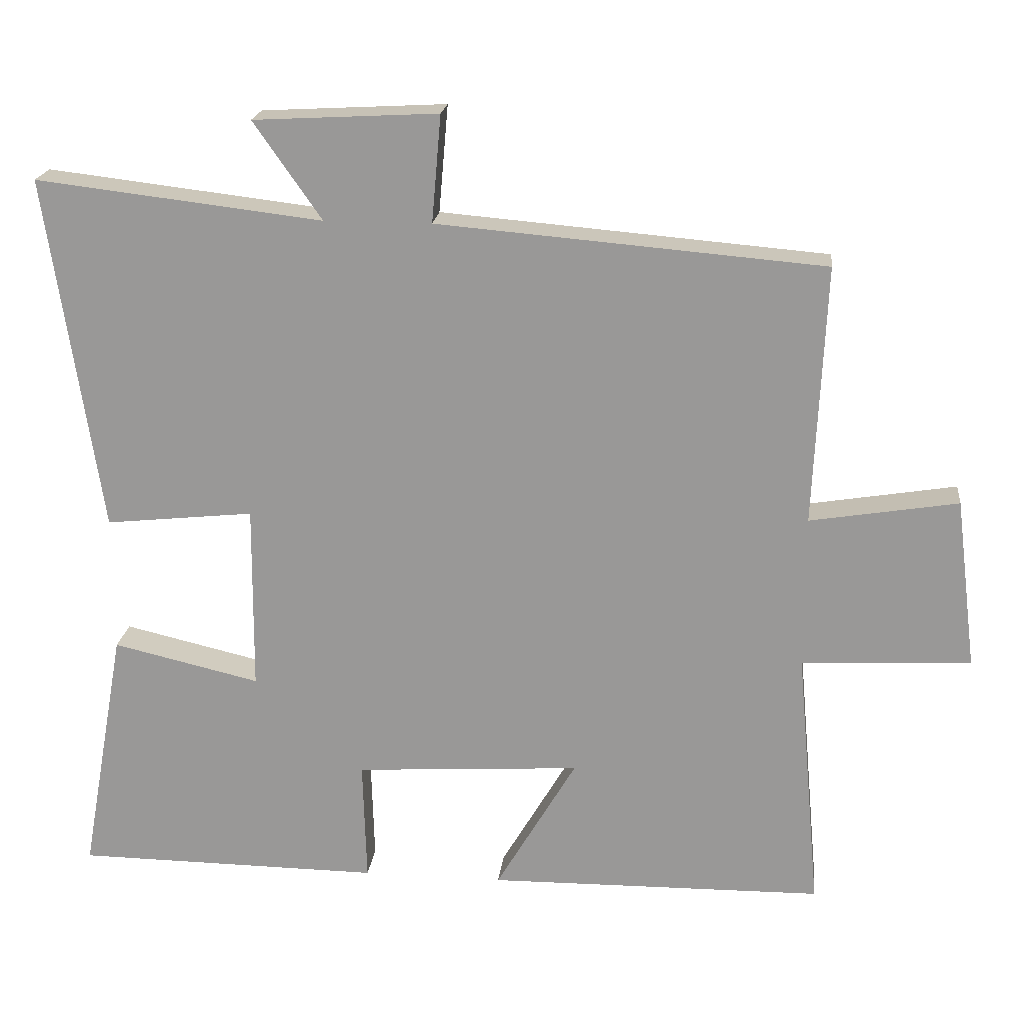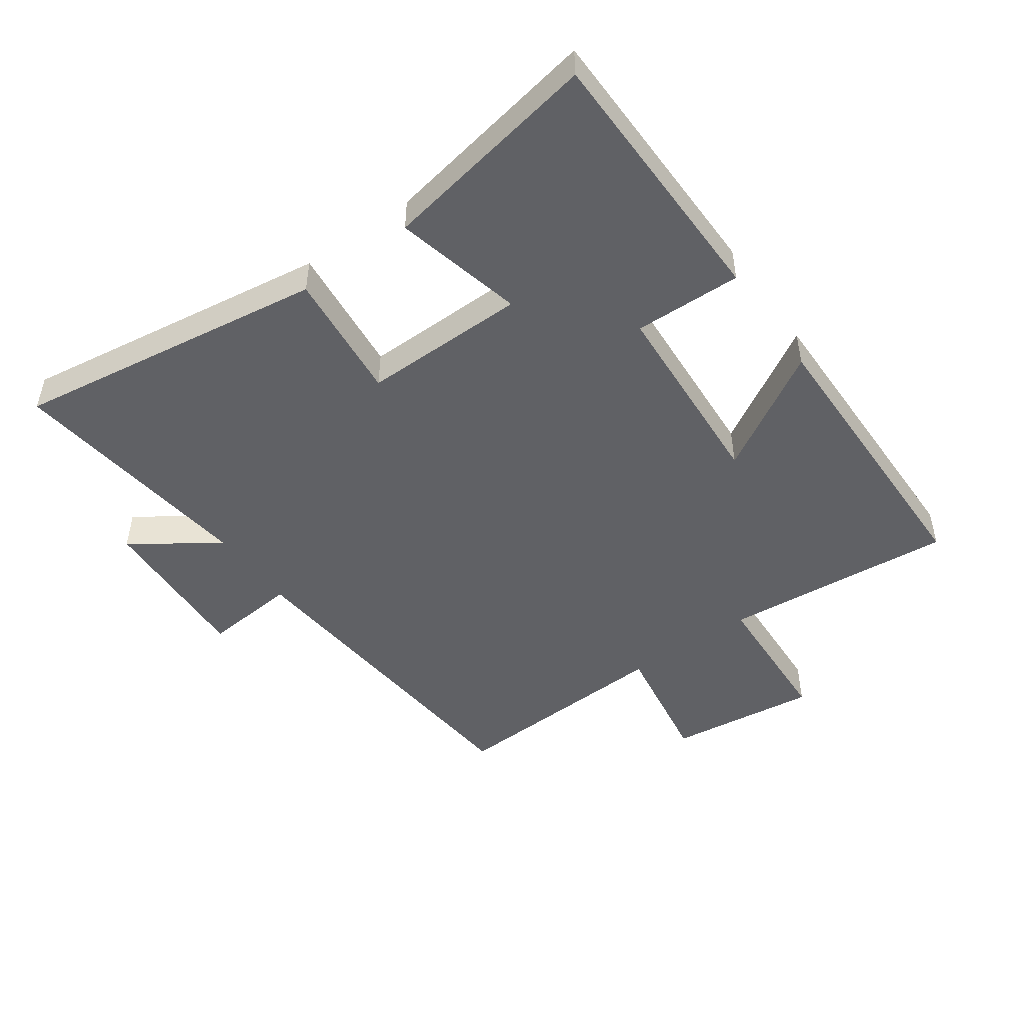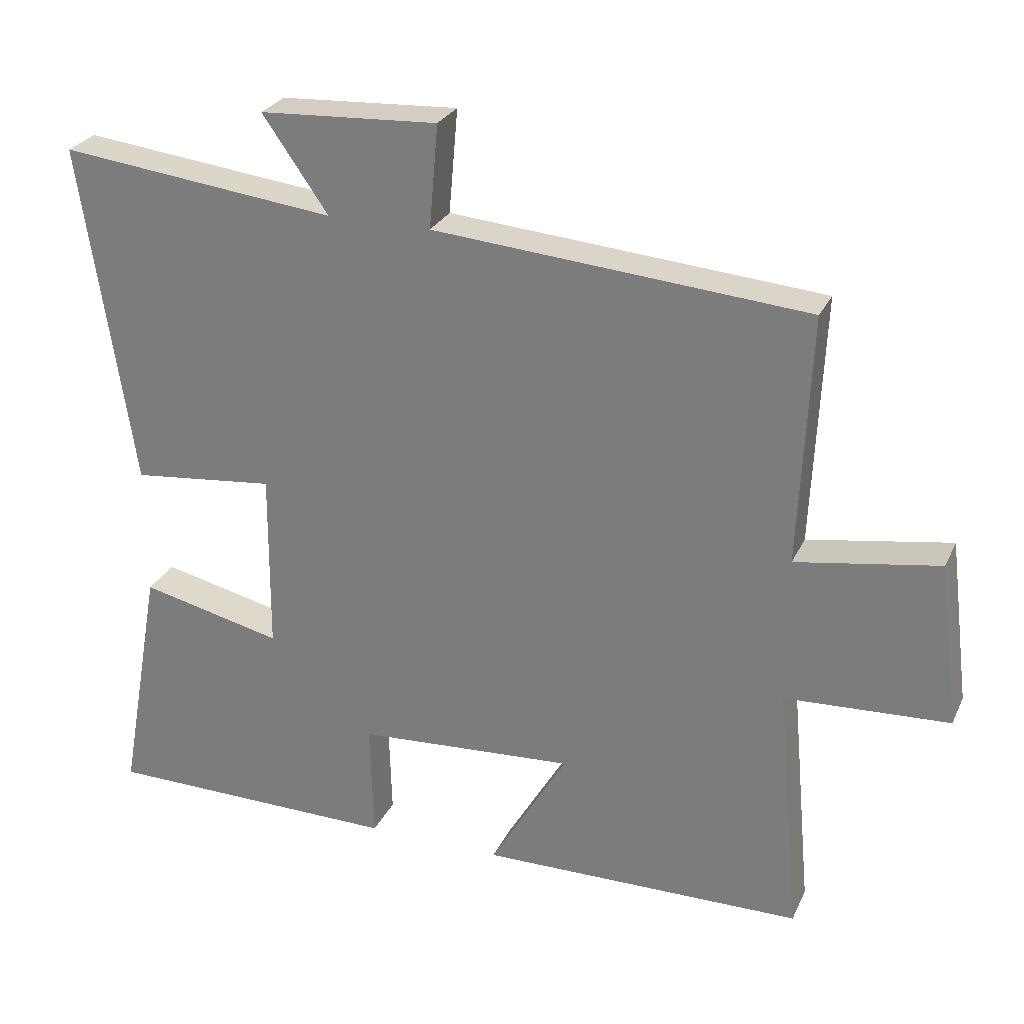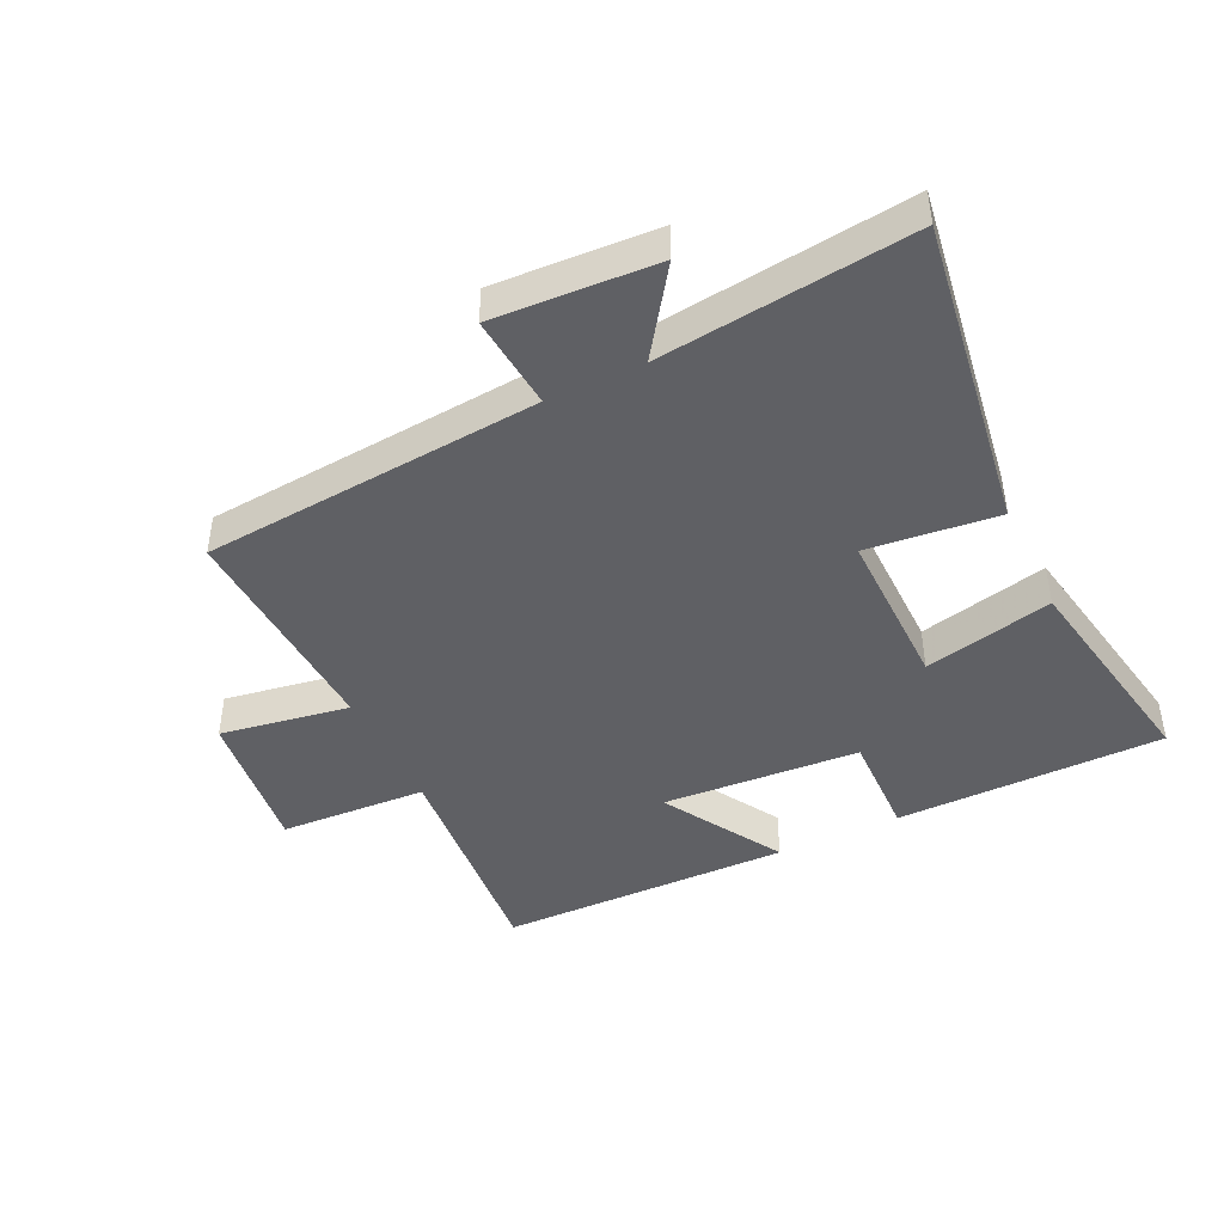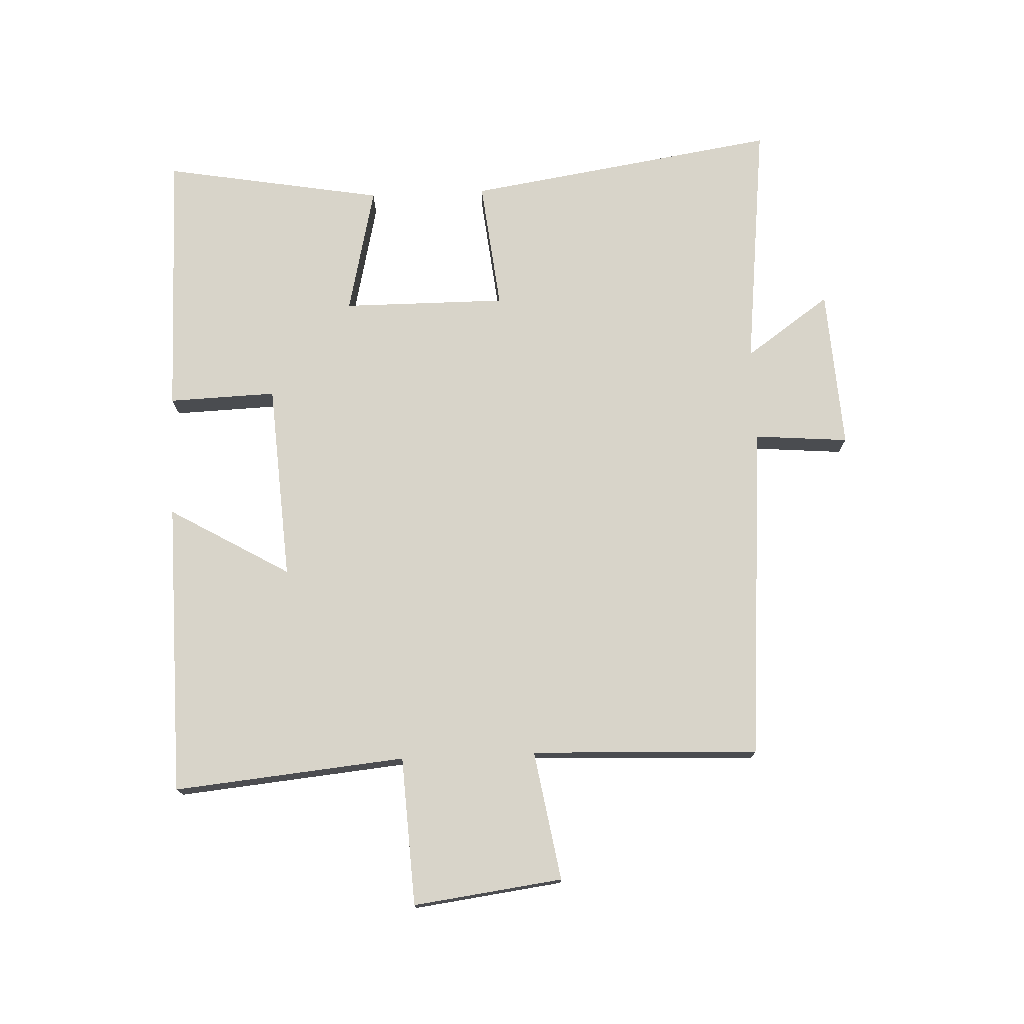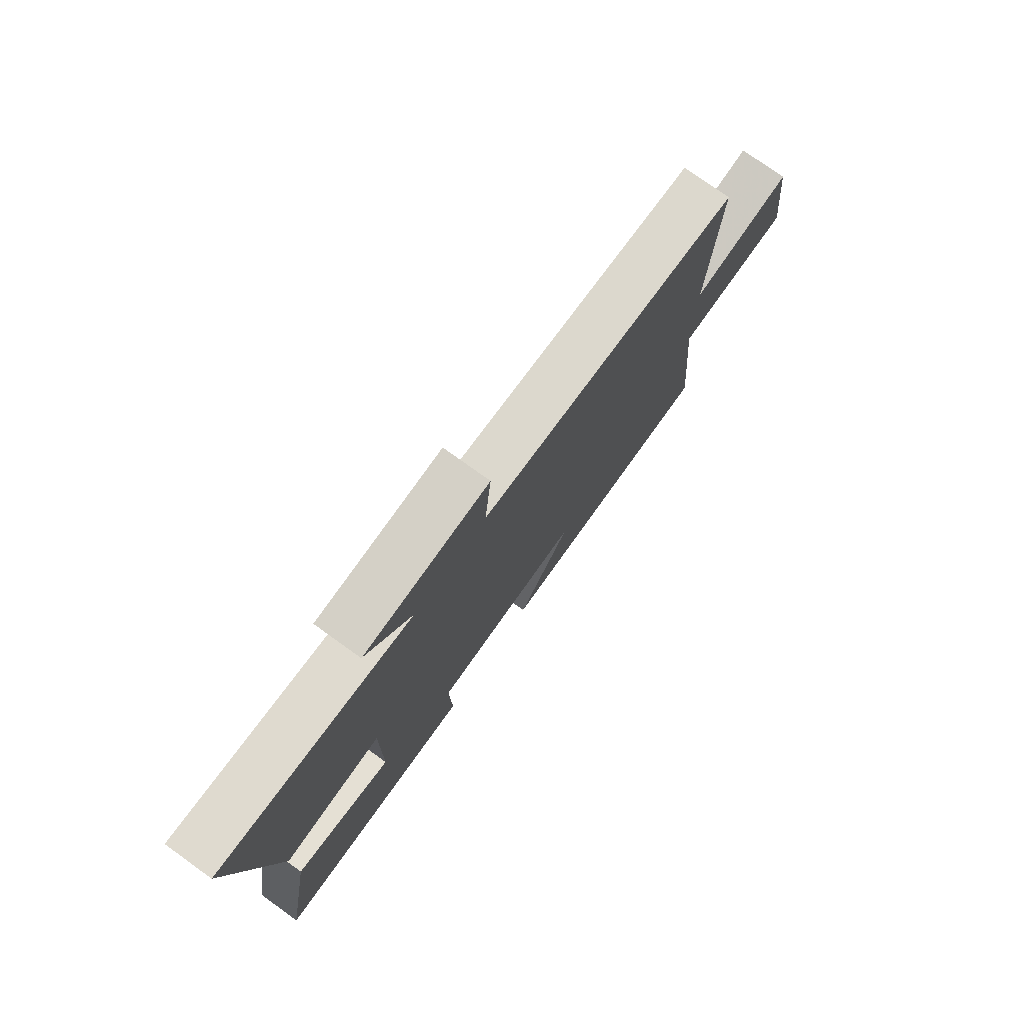
<metadata>
{"format":"obj","ext":"obj","renderer":"f3d","projection":"perspective","resolution":1024,"background":"white","views":[{"elev":20.1,"azim":-173.6,"up":"+Z"},{"elev":-48.4,"azim":125.6,"up":"+Y"},{"elev":27.1,"azim":-159.1,"up":"+Z"},{"elev":-43.9,"azim":25.7,"up":"+Y"},{"elev":75.0,"azim":-92.6,"up":"+Y"},{"elev":77.0,"azim":125.7,"up":"+Z"}]}
</metadata>
<code>
v 0.575 0.07 0.547
v 0.5 0.07 0.048
v 0.292 0.07 0.07
v 0.294 0.07 -0.192
v 0.5 0.07 -0.144
v 0.563 0.07 -0.496
v 0.134 0.07 -0.5
v 0.139 0.07 -0.328
v -0.177 0.07 -0.308
v -0.064 0.07 -0.5
v -0.534 0.07 -0.494
v -0.5 0.07 -0.124
v -0.737 0.07 -0.112
v -0.707 0.07 0.126
v -0.5 0.07 0.092
v -0.516 0.07 0.455
v 0.024 0.07 0.5
v 0.011 0.07 0.65
v 0.269 0.07 0.636
v 0.174 0.07 0.5
v 0.575 0 0.547
v 0.5 0 0.048
v 0.292 0 0.07
v 0.294 0 -0.192
v 0.5 0 -0.144
v 0.563 0 -0.496
v 0.134 0 -0.5
v 0.139 0 -0.328
v -0.177 0 -0.308
v -0.064 0 -0.5
v -0.534 0 -0.494
v -0.5 0 -0.124
v -0.737 0 -0.112
v -0.707 0 0.126
v -0.5 0 0.092
v -0.516 0 0.455
v 0.024 0 0.5
v 0.011 0 0.65
v 0.269 0 0.636
v 0.174 0 0.5
f 17 18 19 20
f 15 16 17 20
f 15 20 1
f 12 13 14 15
f 12 15 1
f 9 10 11 12
f 8 9 12
f 6 7 8
f 5 6 8
f 4 5 8
f 3 4 8 12
f 1 2 3
f 1 3 12
f 40 39 38 37
f 40 37 36 35
f 21 40 35
f 35 34 33 32
f 21 35 32
f 32 31 30 29
f 32 29 28
f 28 27 26
f 28 26 25
f 28 25 24
f 32 28 24 23
f 23 22 21
f 32 23 21
f 1 21 22 2
f 2 22 23 3
f 3 23 24 4
f 4 24 25 5
f 5 25 26 6
f 6 26 27 7
f 7 27 28 8
f 8 28 29 9
f 9 29 30 10
f 10 30 31 11
f 11 31 32 12
f 12 32 33 13
f 13 33 34 14
f 14 34 35 15
f 15 35 36 16
f 16 36 37 17
f 17 37 38 18
f 18 38 39 19
f 19 39 40 20
f 20 40 21 1

</code>
